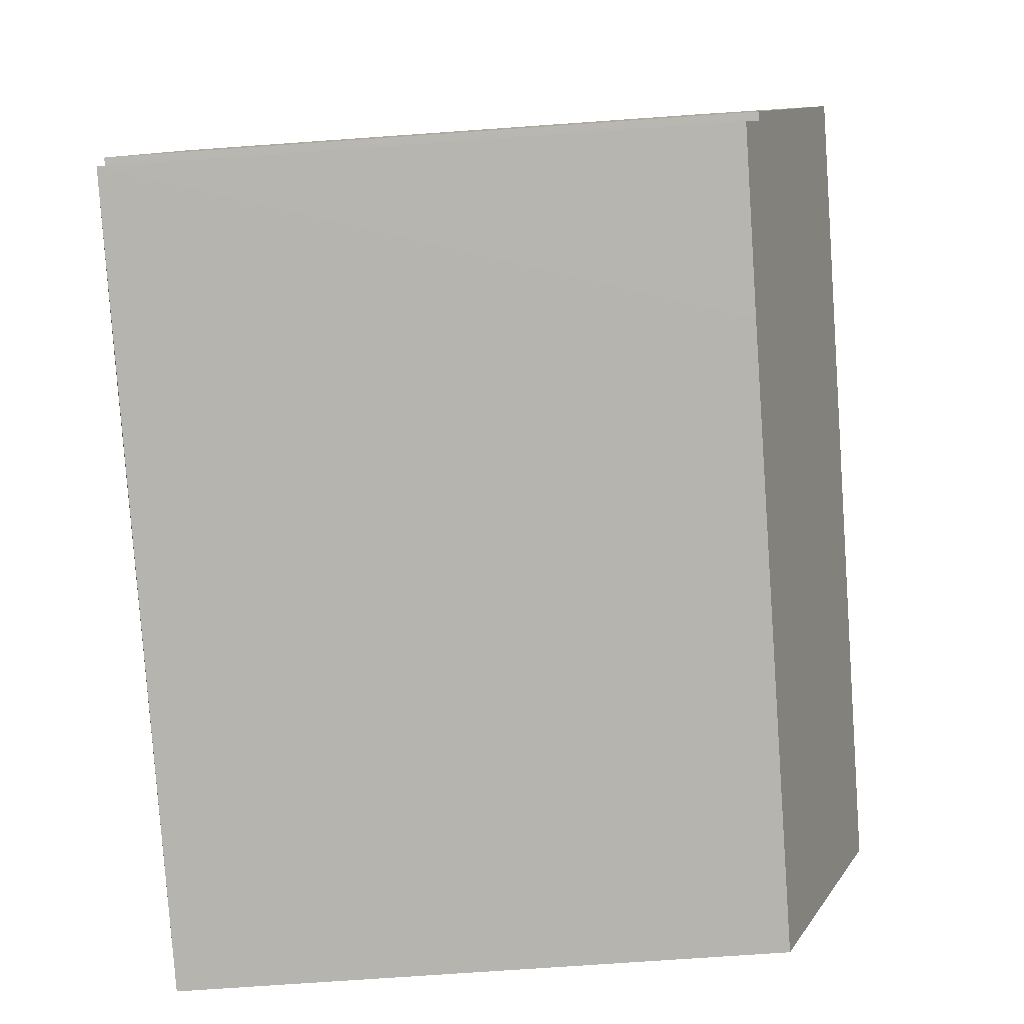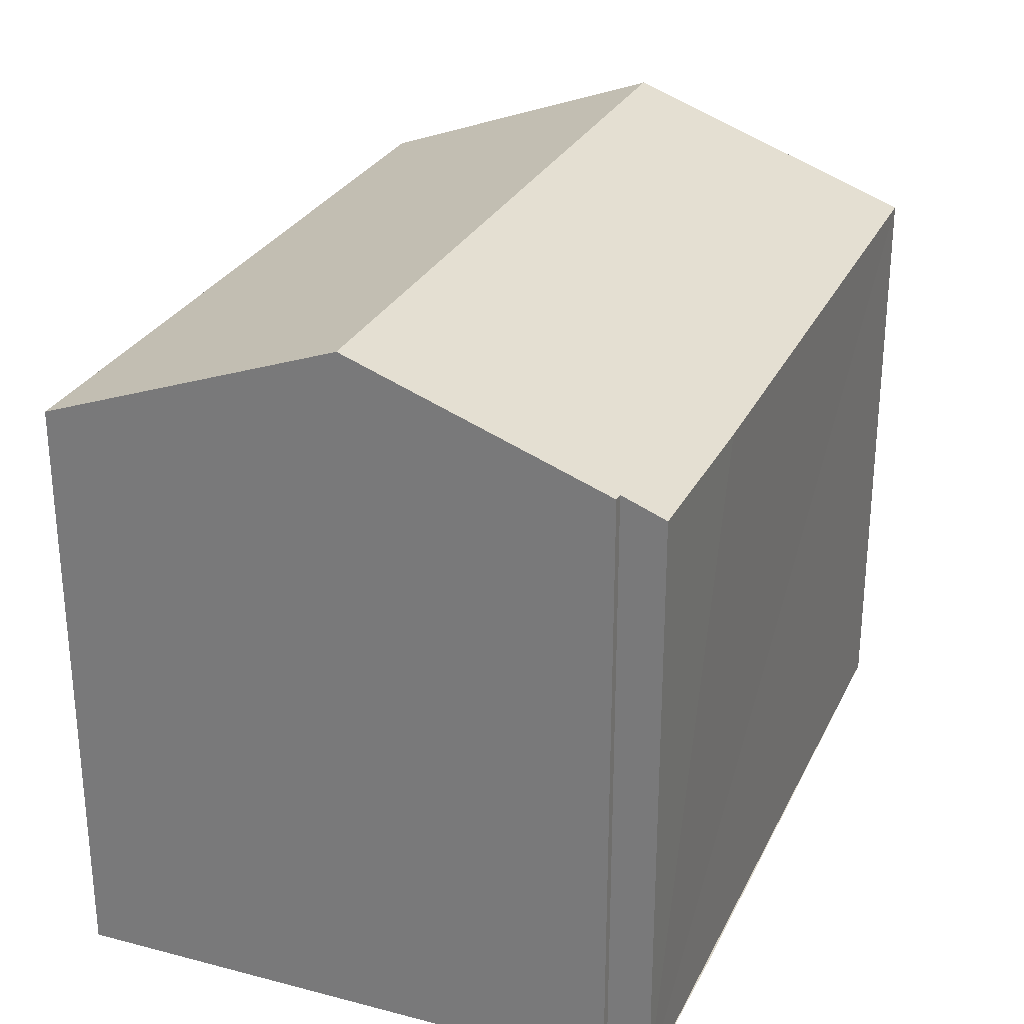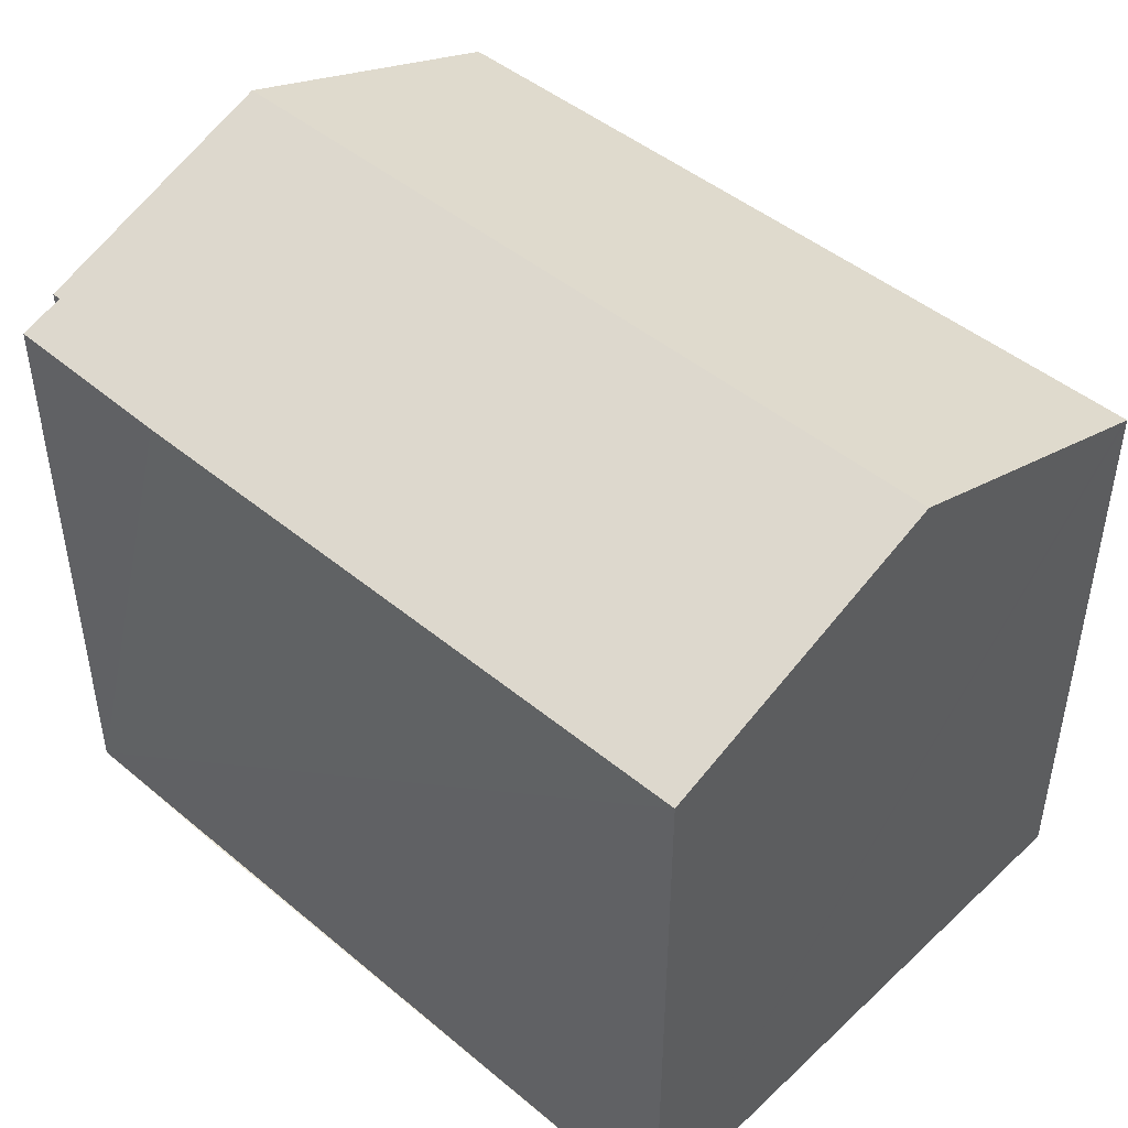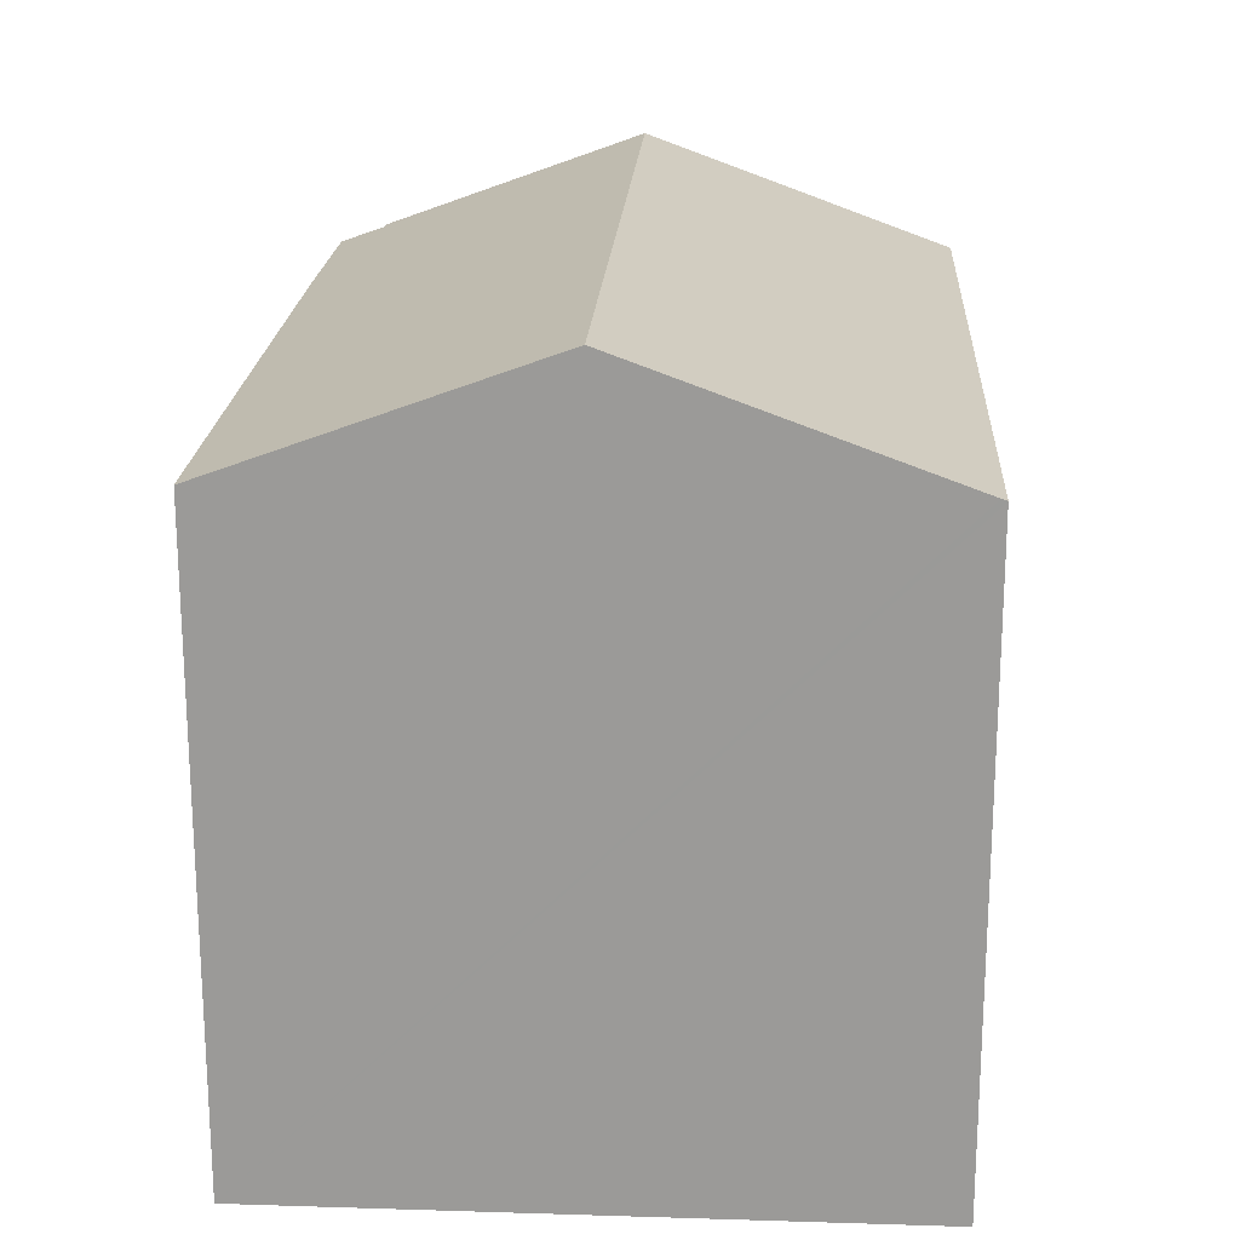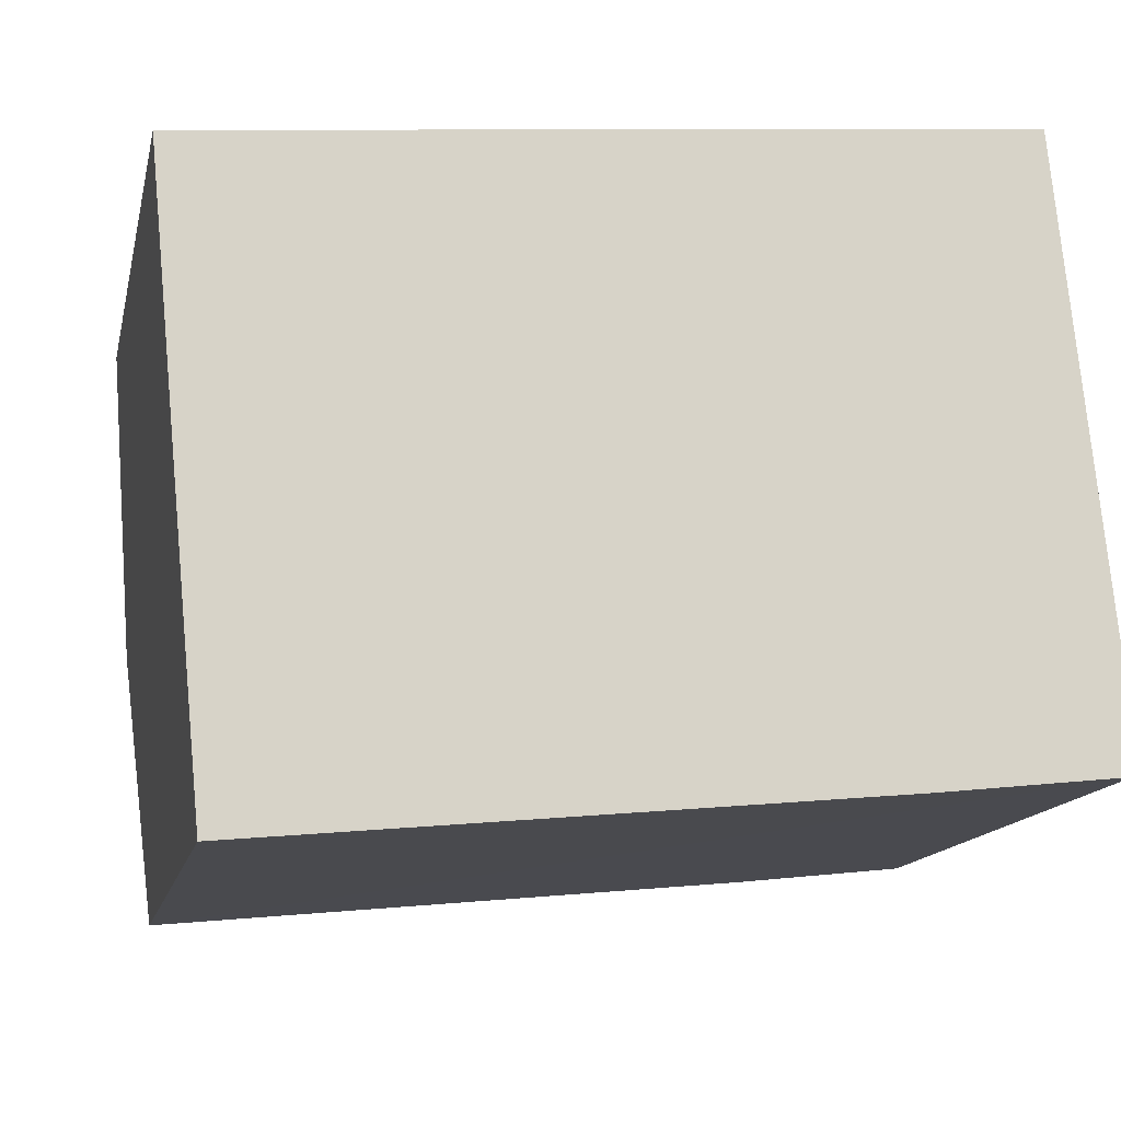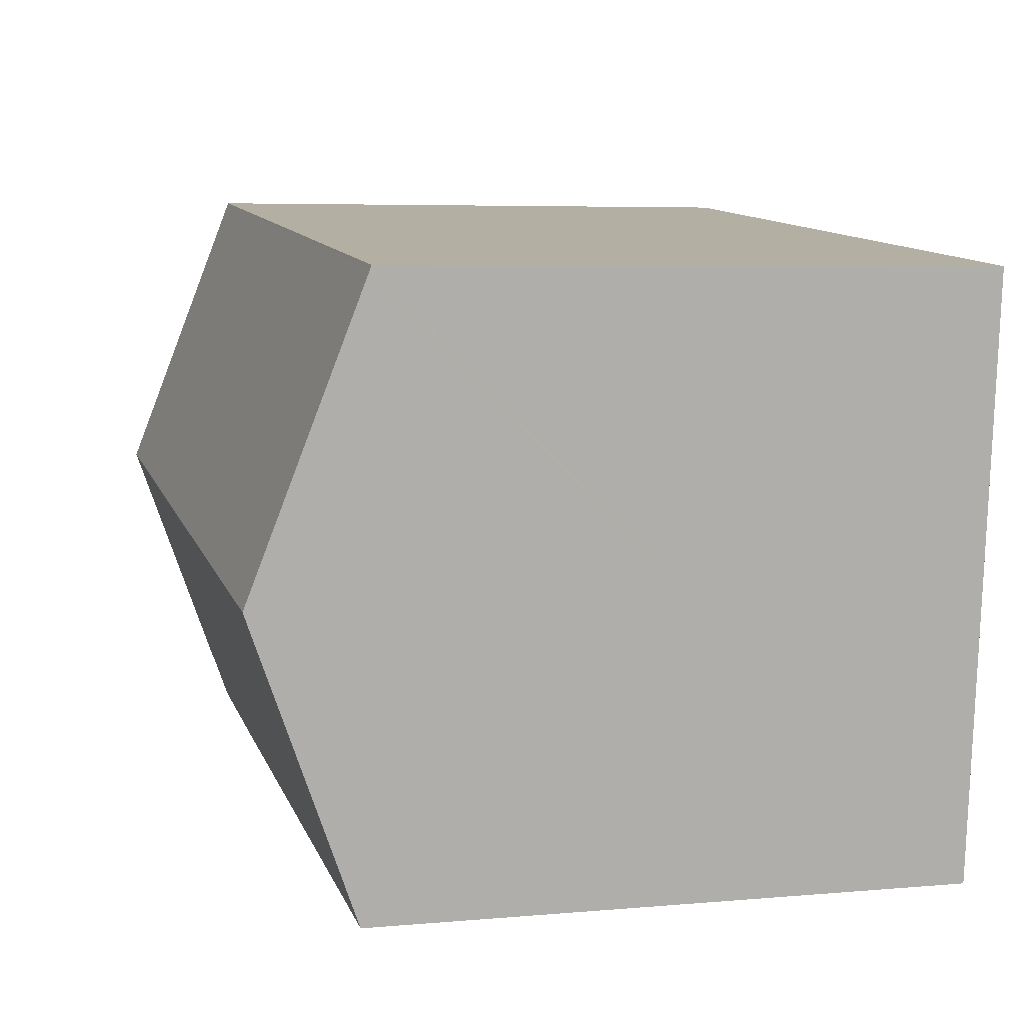
<metadata>
{"format":"obj","ext":"obj","renderer":"f3d","projection":"perspective","resolution":1024,"background":"white","views":[{"elev":-74.9,"azim":94.0,"up":"+Z"},{"elev":27.9,"azim":106.0,"up":"+Y"},{"elev":46.3,"azim":-142.2,"up":"+Y"},{"elev":20.2,"azim":-92.3,"up":"+Y"},{"elev":-14.5,"azim":-12.4,"up":"+Z"},{"elev":5.6,"azim":-105.5,"up":"+Z"}]}
</metadata>
<code>
v  1.022 11.44 -10.49
v  12.57 11.18 -10.05
v  1.089 11.19 -11.17
v  0.548 13.23 -5.62
v  15.53 13.23 -4.102
v  15.83 11.49 -8.869
v  15.86 11.4 -9.108
v  15.94 11.19 -9.672
v  16 11.49 -8.848
v  14.98 11.19 1.46
v  0.009 11.2 -0.095
v  0 11.17 6.838e-16
v  1.089 6.841e-16 -11.17
v  1.022 6.421e-16 -10.49
v  0.009 5.817e-18 -0.095
v  0 0 0
v  0.548 3.441e-16 -5.62
v  14.98 -8.94e-17 1.46
v  16 5.418e-16 -8.848
v  15.53 2.512e-16 -4.102
v  15.83 5.431e-16 -8.869
v  15.94 5.922e-16 -9.672
v  15.86 5.577e-16 -9.108
v  12.57 6.151e-16 -10.05
g defaultobject
f 1 2 3
f 2 1 4
f 2 4 5
f 2 5 6
f 2 6 7
f 2 7 8
f 6 5 9
f 10 11 12
f 11 10 4
f 4 10 5
f 13 1 3
f 1 13 4
f 4 13 11
f 11 13 12
f 12 13 14
f 12 14 15
f 12 15 16
f 15 14 17
f 12 18 10
f 18 12 16
f 18 5 10
f 5 18 9
f 9 18 19
f 19 18 20
f 21 7 6
f 7 21 8
f 8 21 22
f 22 21 23
f 19 6 9
f 6 19 21
f 22 2 8
f 2 22 3
f 3 22 13
f 13 22 24
f 16 20 18
f 20 16 19
f 19 16 21
f 21 16 24
f 24 16 17
f 24 17 13
f 17 16 15
f 13 17 14
f 23 24 22
f 24 23 21

</code>
